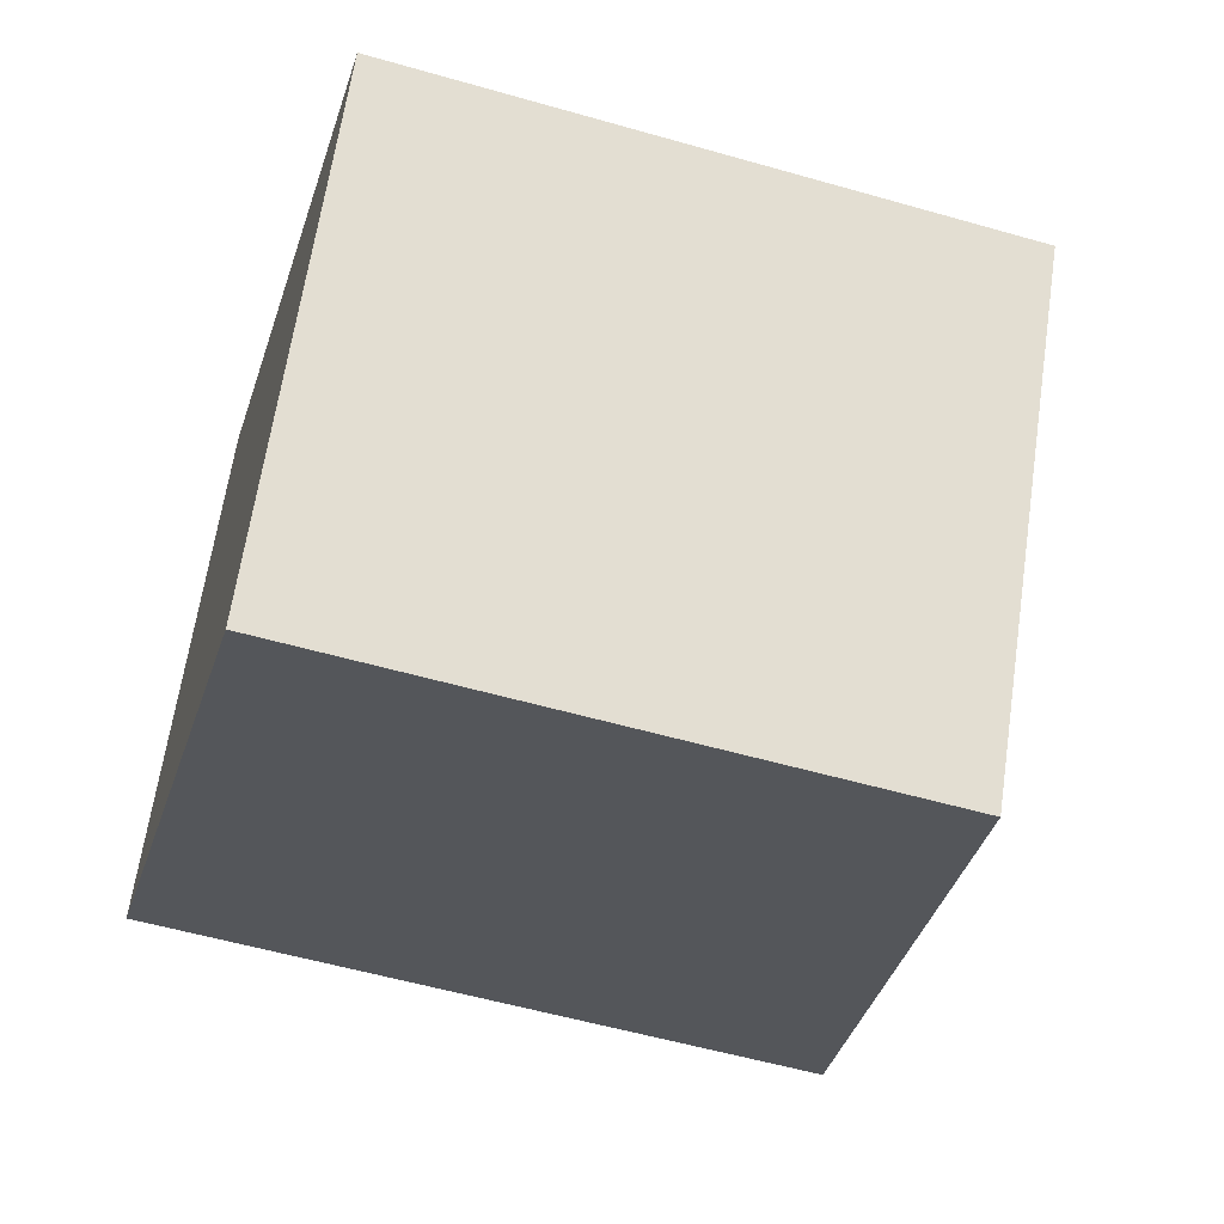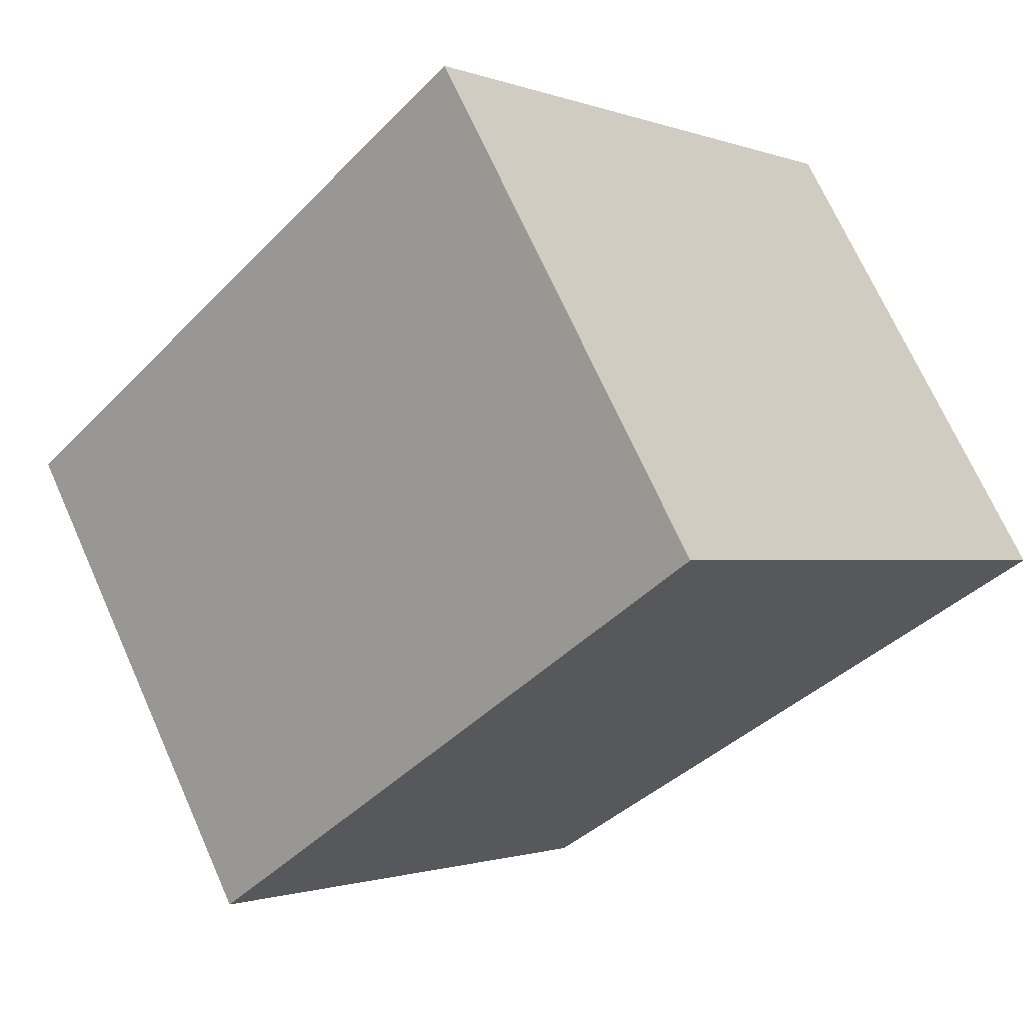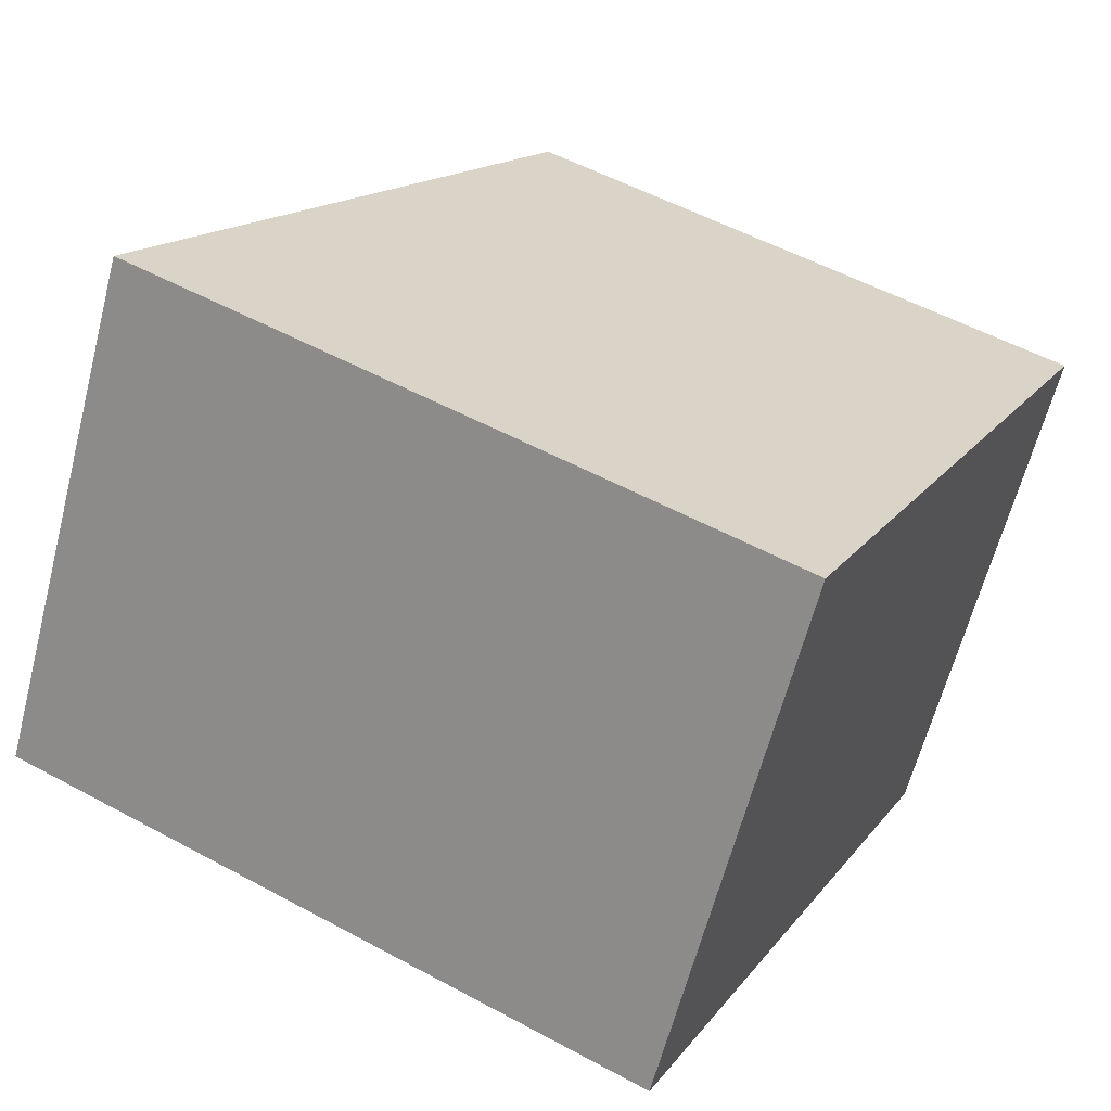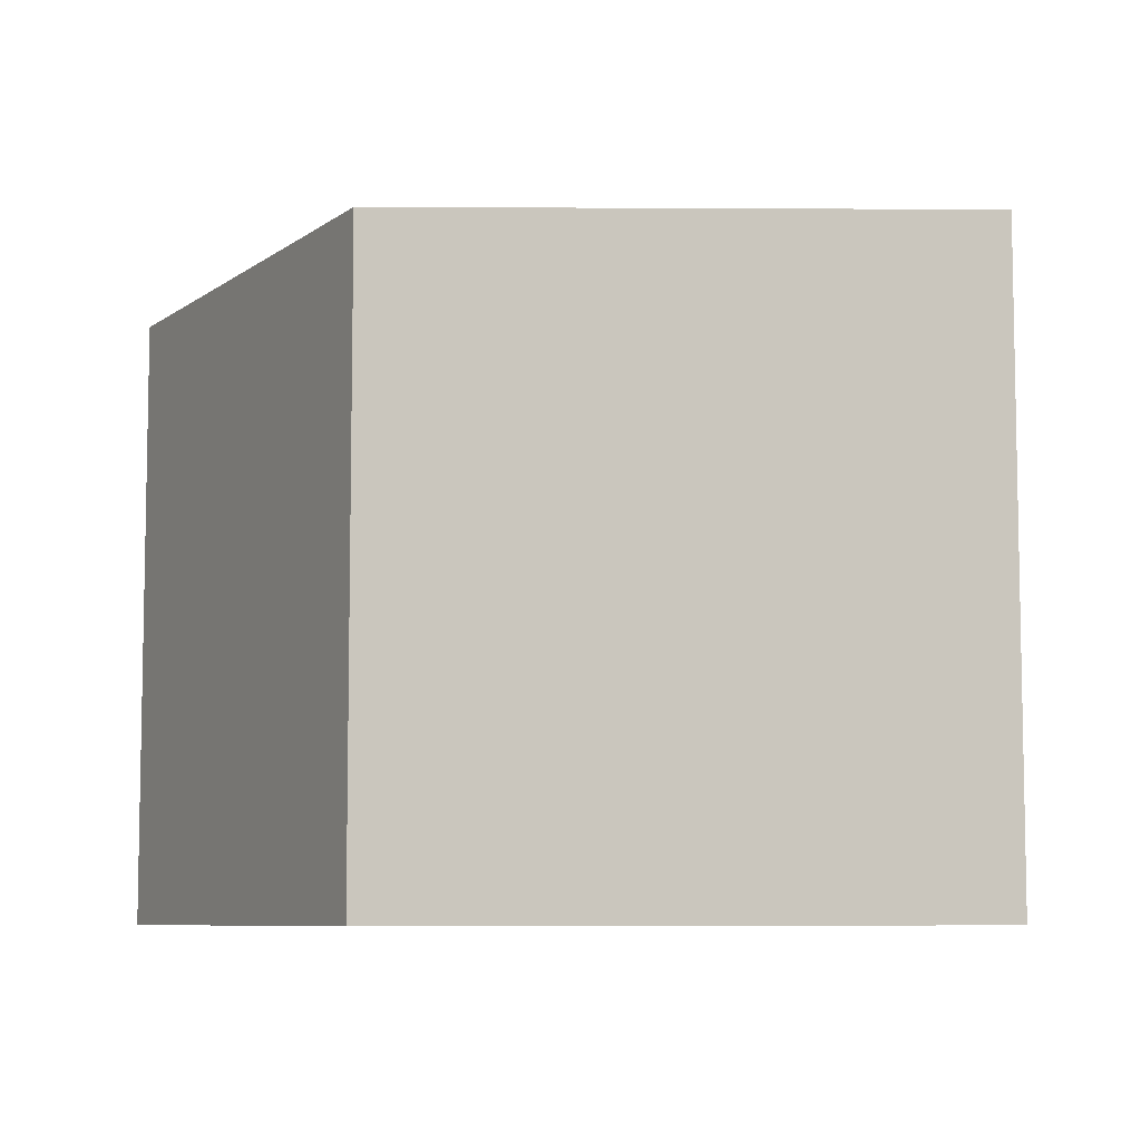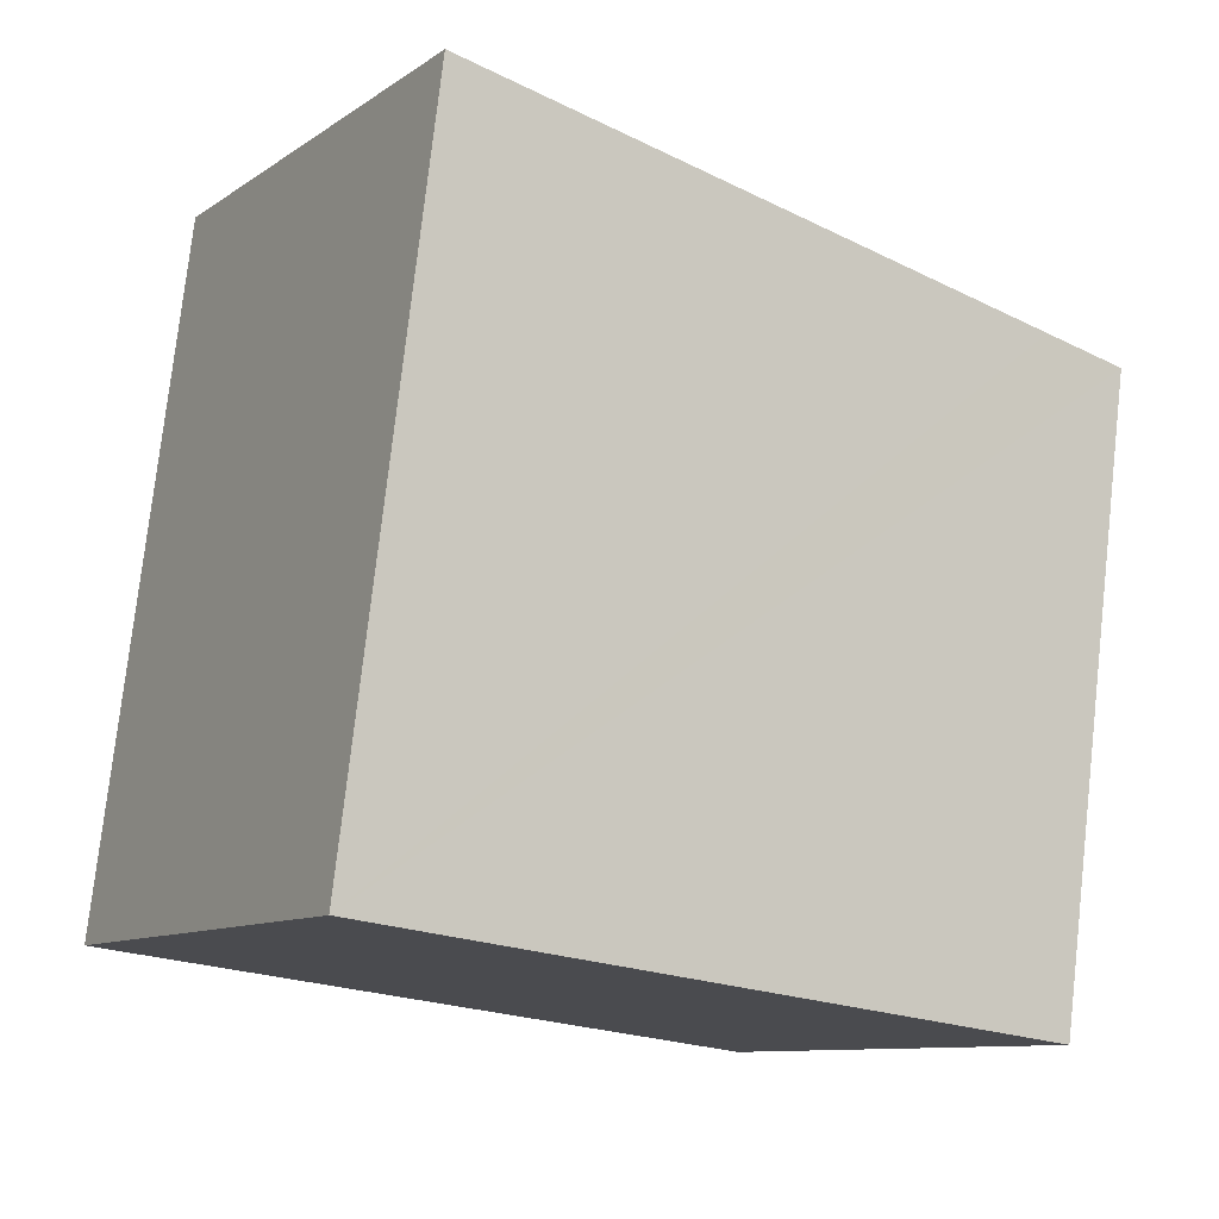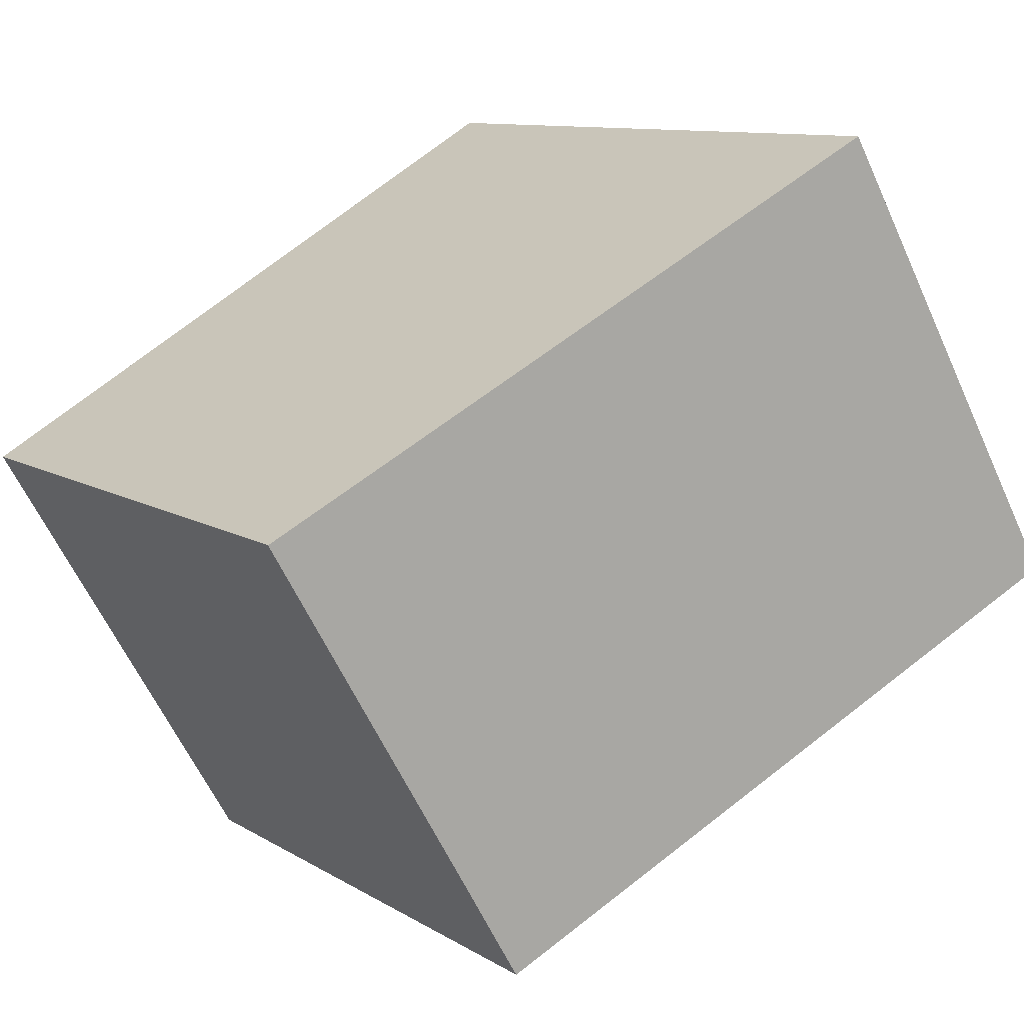
<metadata>
{"format":"obj","ext":"obj","renderer":"f3d","projection":"perspective","resolution":1024,"background":"white","views":[{"elev":-55.5,"azim":73.2,"up":"+Z"},{"elev":-1.1,"azim":-144.6,"up":"+Z"},{"elev":53.5,"azim":-59.9,"up":"+Z"},{"elev":-7.5,"azim":-177.7,"up":"+Y"},{"elev":77.0,"azim":6.4,"up":"+Z"},{"elev":10.2,"azim":146.3,"up":"+Z"}]}
</metadata>
<code>
v  6.928 9.542 4.727
v  0 9.989 6.116e-16
v  3.789 9.991 6.552
v  11.42 8.899 2.114
v  12.48 8.747 1.497
v  9.578 8.748 -3.498
v  9.47 8.748 -3.683
v  8.952 8.747 -4.582
v  8.672 8.747 -5.064
v  12.48 -9.166e-17 1.497
v  8.672 3.101e-16 -5.064
v  8.952 2.806e-16 -4.582
v  9.578 2.142e-16 -3.498
v  9.47 2.255e-16 -3.683
v  0 0 0
v  3.789 -4.012e-16 6.552
v  6.928 -2.894e-16 4.727
v  11.42 -1.294e-16 2.114
g defaultobject
f 1 2 3
f 2 1 4
f 2 4 5
f 2 5 6
f 2 6 7
f 2 7 8
f 2 8 9
f 10 6 5
f 6 10 7
f 7 10 8
f 8 10 9
f 9 10 11
f 11 10 12
f 12 10 13
f 12 13 14
f 9 15 2
f 15 9 11
f 2 16 3
f 16 2 15
f 16 1 3
f 1 16 4
f 4 16 5
f 5 16 17
f 5 17 10
f 10 17 18
f 12 15 11
f 15 12 16
f 16 12 14
f 16 14 13
f 16 13 17
f 17 13 10
f 17 10 18

</code>
